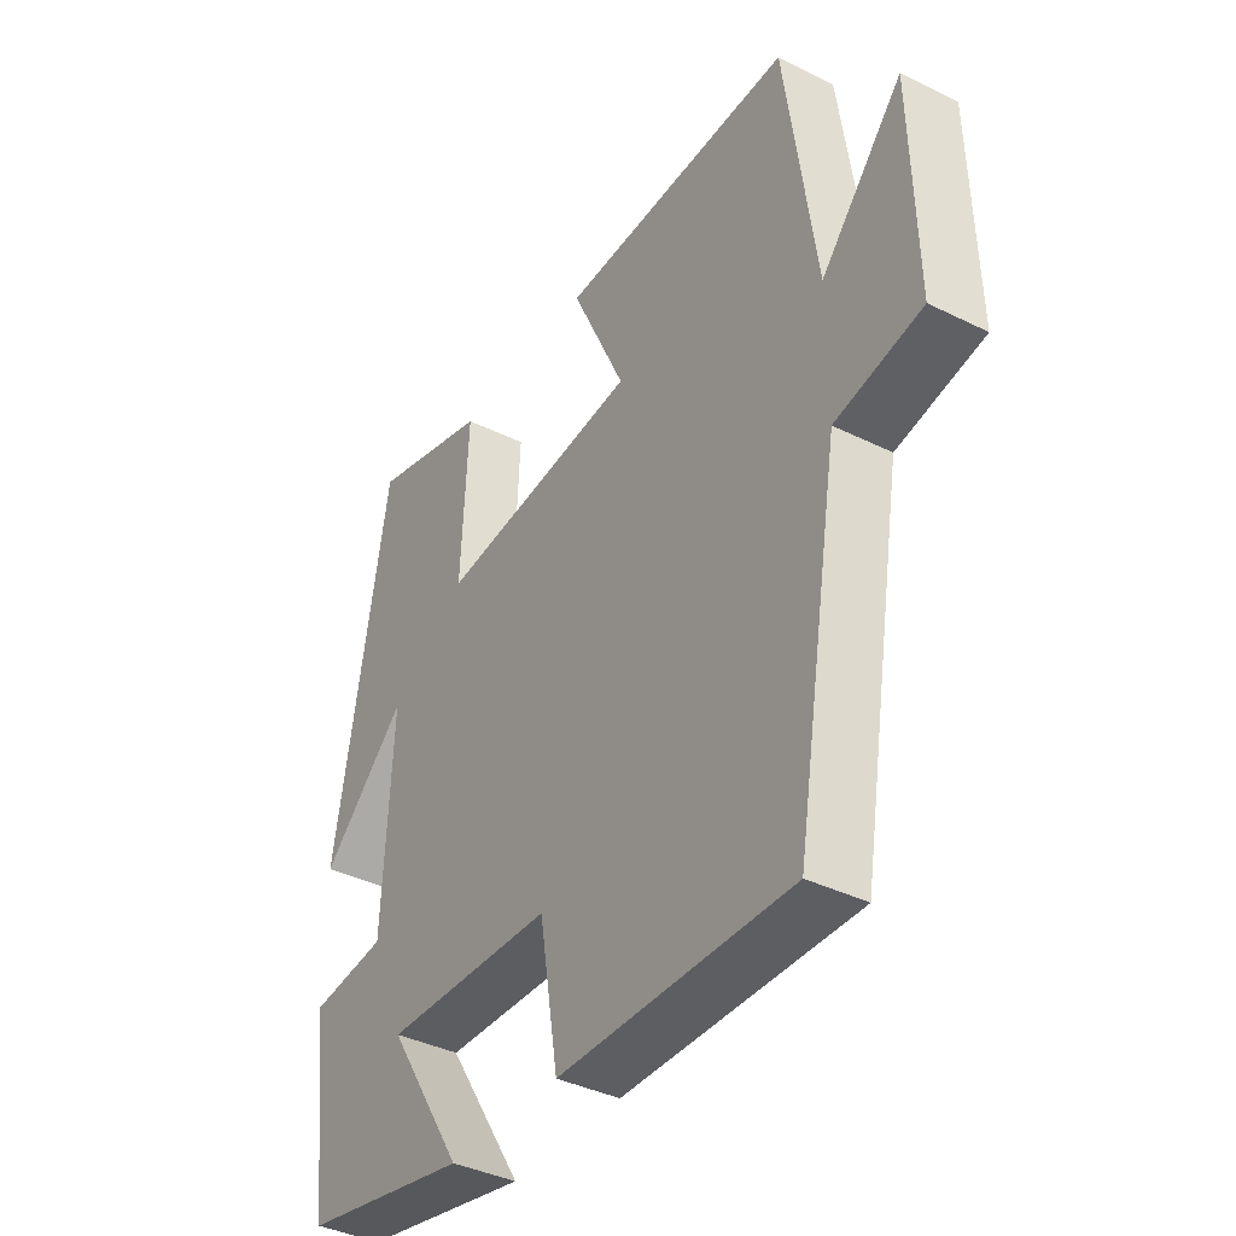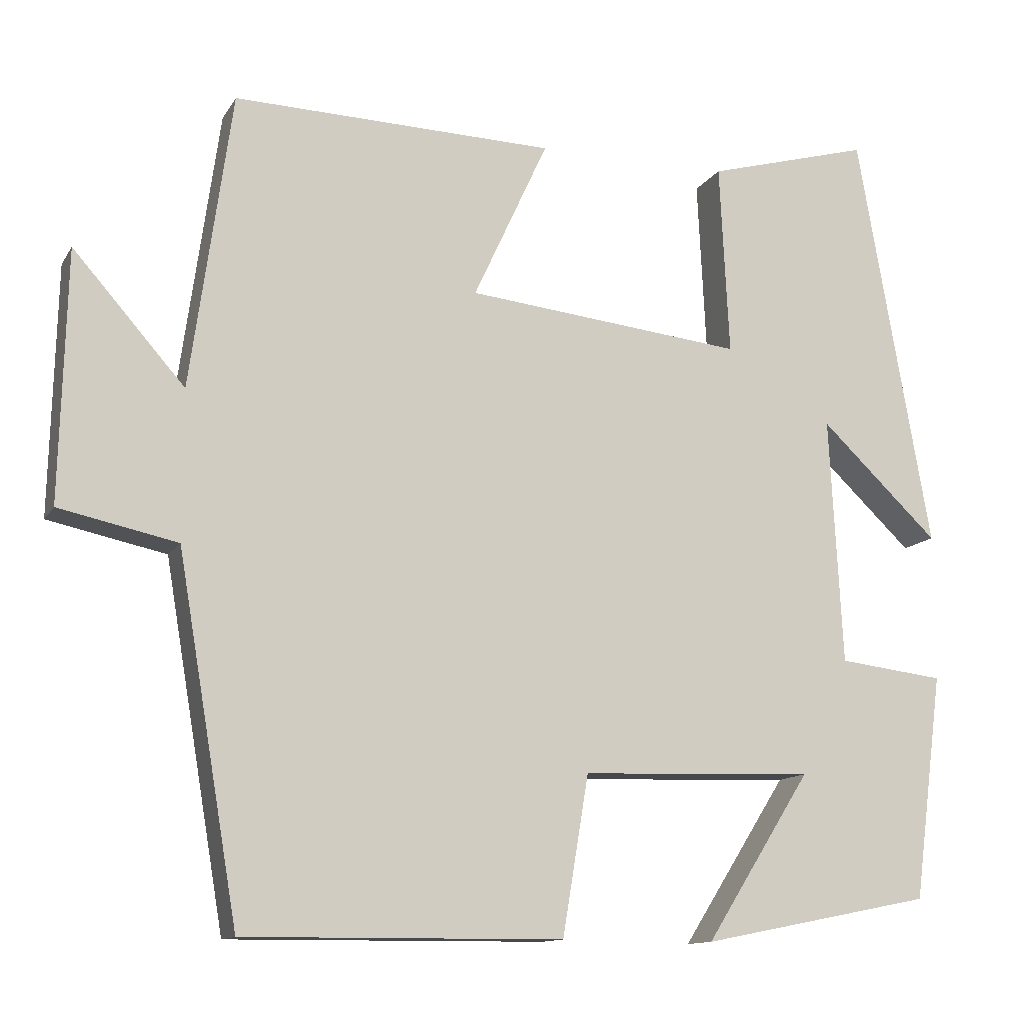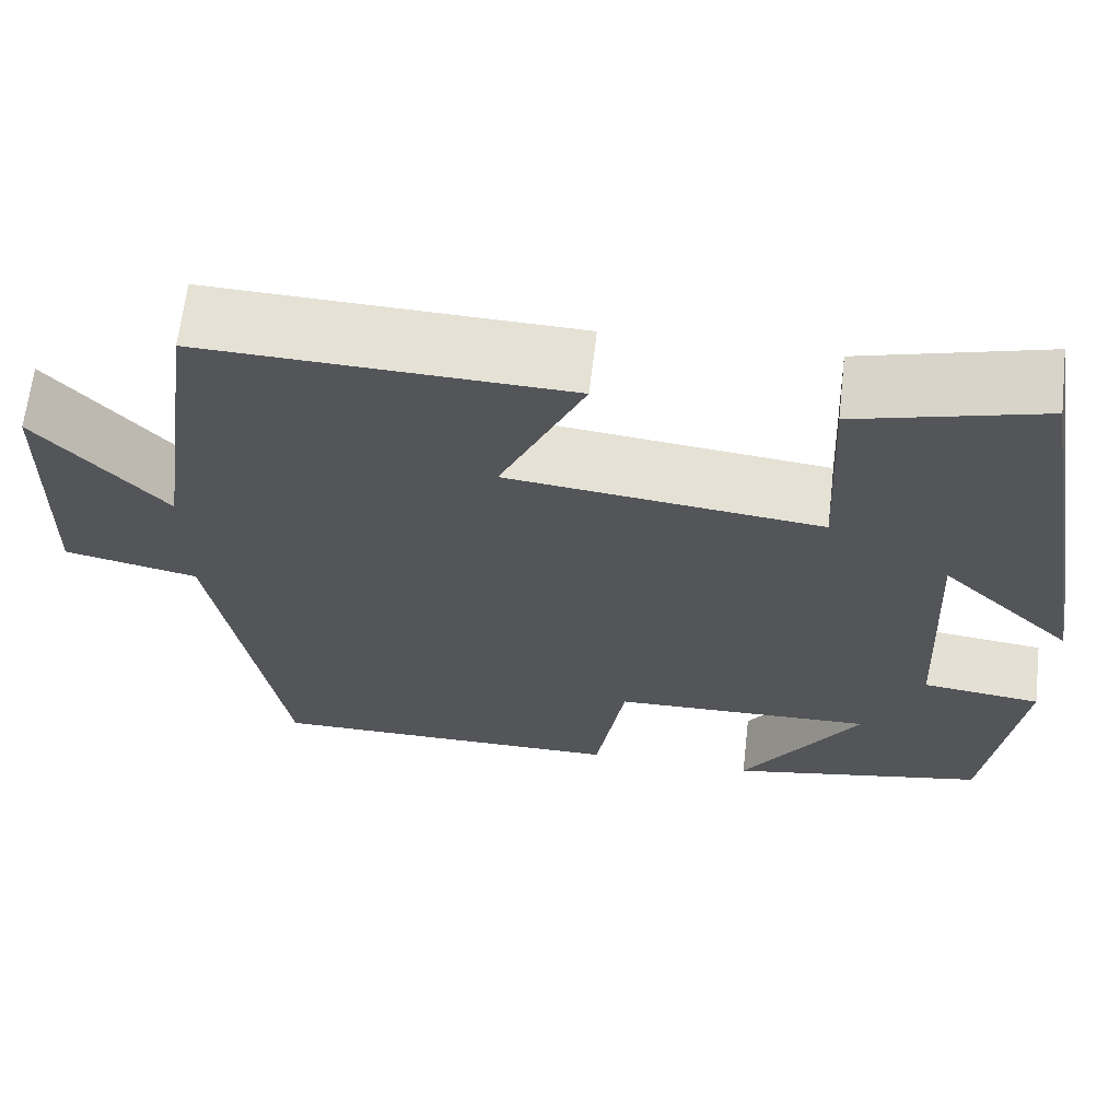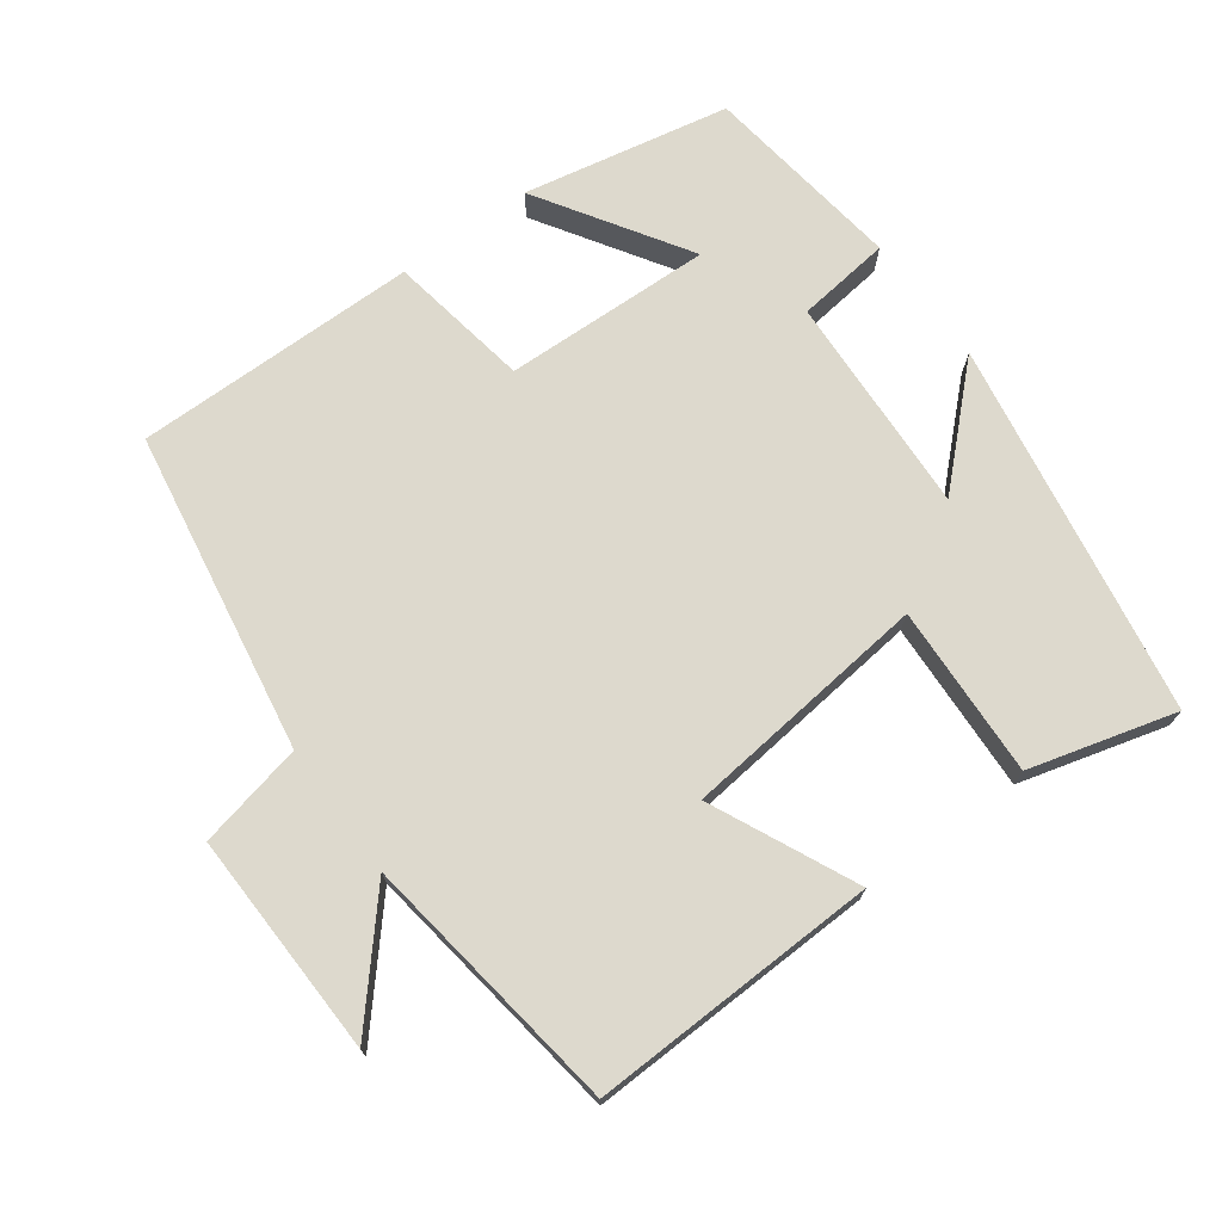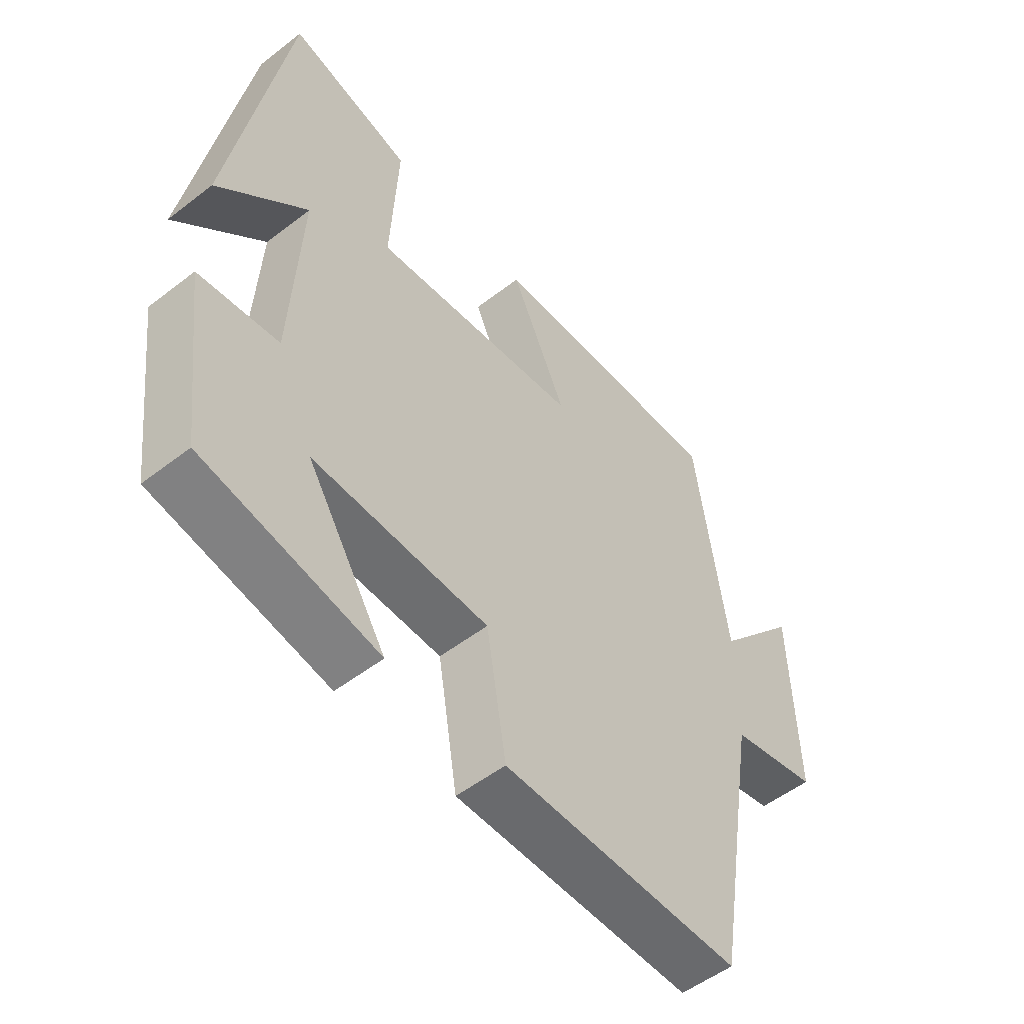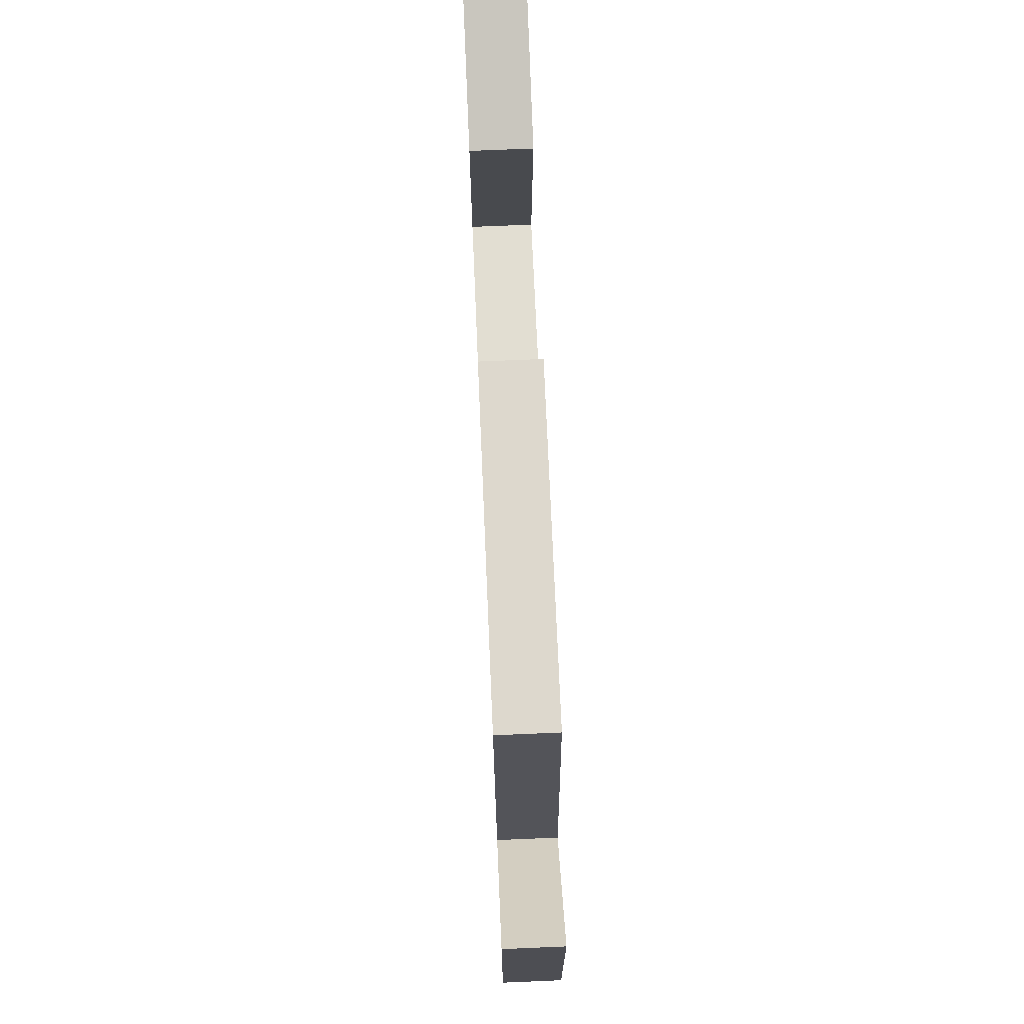
<metadata>
{"format":"obj","ext":"obj","renderer":"f3d","projection":"perspective","resolution":1024,"background":"white","views":[{"elev":-38.6,"azim":-122.0,"up":"+Z"},{"elev":-12.5,"azim":-20.0,"up":"+Z"},{"elev":65.4,"azim":6.6,"up":"+Z"},{"elev":72.0,"azim":-36.4,"up":"+Y"},{"elev":-52.8,"azim":129.7,"up":"+Z"},{"elev":74.0,"azim":-92.4,"up":"+Z"}]}
</metadata>
<code>
v -0.423 0.07 -0.503
v -0.5 0.07 -0.05
v -0.649 0.07 -0.018
v -0.641 0.07 0.298
v -0.5 0.07 0.138
v -0.448 0.07 0.512
v -0.042 0.07 0.5
v -0.136 0.07 0.296
v 0.214 0.07 0.258
v 0.202 0.07 0.5
v 0.408 0.07 0.557
v 0.5 0.07 0.028
v 0.351 0.07 0.17
v 0.367 0.07 -0.142
v 0.5 0.07 -0.158
v 0.463 0.07 -0.442
v 0.172 0.07 -0.5
v 0.305 0.07 -0.29
v 0.011 0.07 -0.3
v -0.022 0.07 -0.5
v -0.423 0 -0.503
v -0.5 0 -0.05
v -0.649 0 -0.018
v -0.641 0 0.298
v -0.5 0 0.138
v -0.448 0 0.512
v -0.042 0 0.5
v -0.136 0 0.296
v 0.214 0 0.258
v 0.202 0 0.5
v 0.408 0 0.557
v 0.5 0 0.028
v 0.351 0 0.17
v 0.367 0 -0.142
v 0.5 0 -0.158
v 0.463 0 -0.442
v 0.172 0 -0.5
v 0.305 0 -0.29
v 0.011 0 -0.3
v -0.022 0 -0.5
f 19 20 1 2
f 18 19 2
f 15 16 17 18
f 14 15 18 2
f 13 14 2 3
f 10 11 12 13
f 9 10 13
f 8 9 13 3
f 5 6 7 8
f 5 8 3
f 3 4 5
f 22 21 40 39
f 22 39 38
f 38 37 36 35
f 22 38 35 34
f 23 22 34 33
f 33 32 31 30
f 33 30 29
f 23 33 29 28
f 28 27 26 25
f 23 28 25
f 25 24 23
f 1 21 22 2
f 2 22 23 3
f 3 23 24 4
f 4 24 25 5
f 5 25 26 6
f 6 26 27 7
f 7 27 28 8
f 8 28 29 9
f 9 29 30 10
f 10 30 31 11
f 11 31 32 12
f 12 32 33 13
f 13 33 34 14
f 14 34 35 15
f 15 35 36 16
f 16 36 37 17
f 17 37 38 18
f 18 38 39 19
f 19 39 40 20
f 20 40 21 1

</code>
